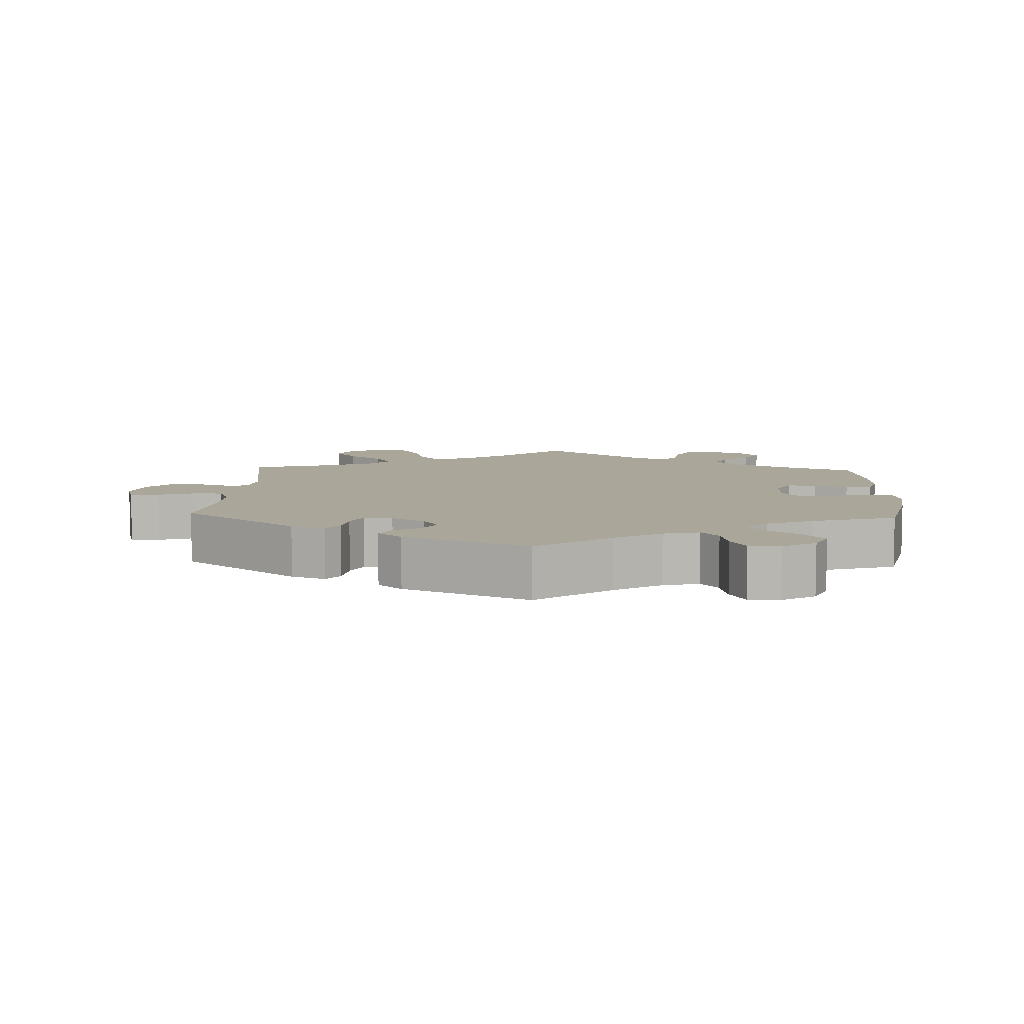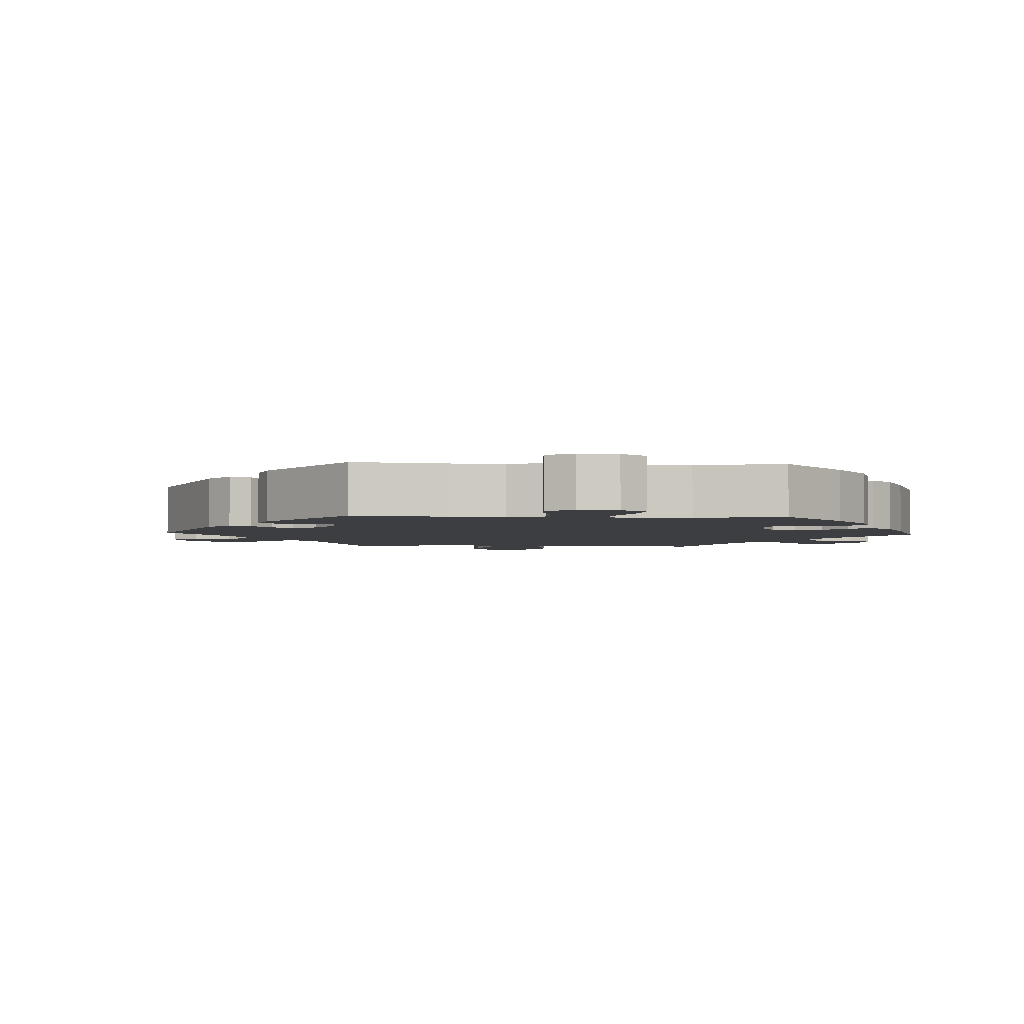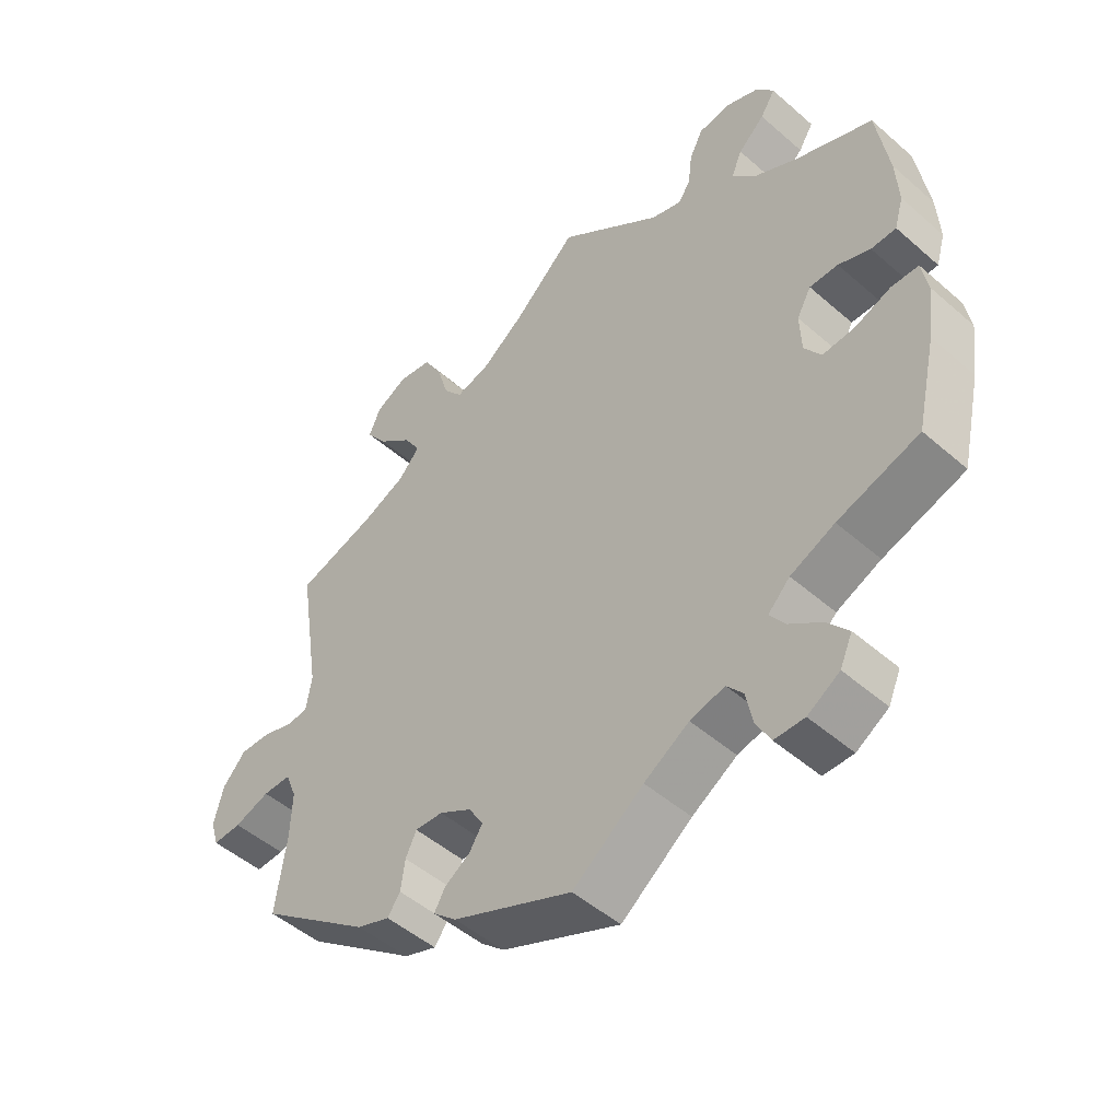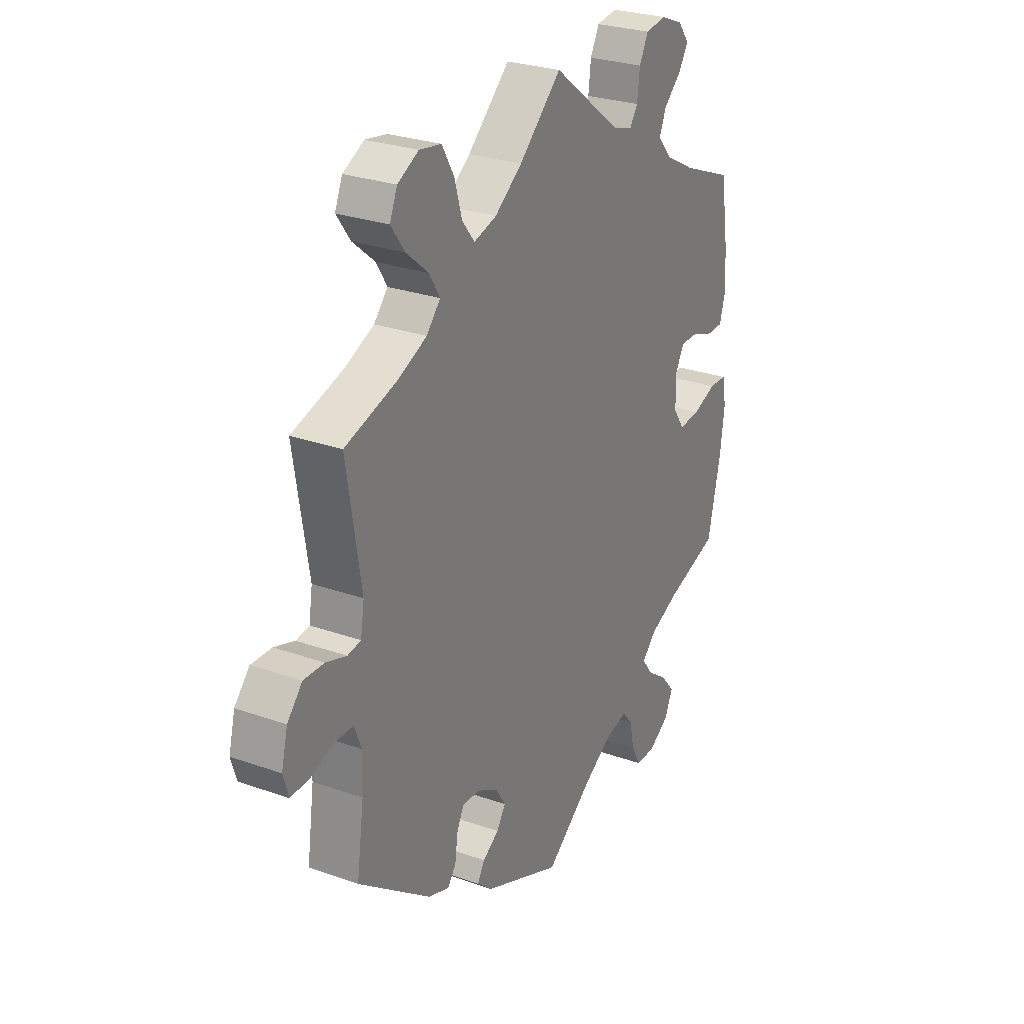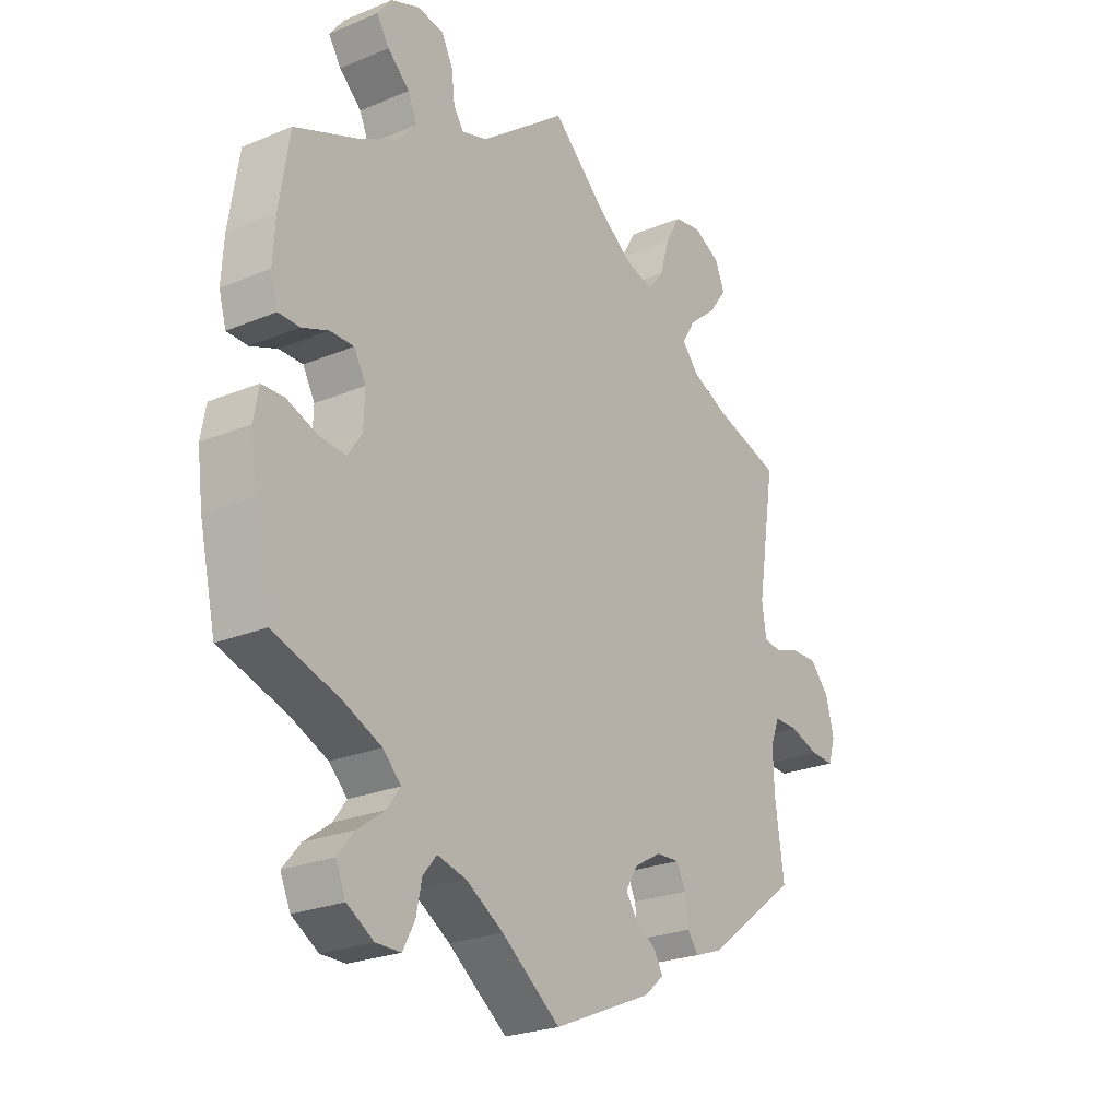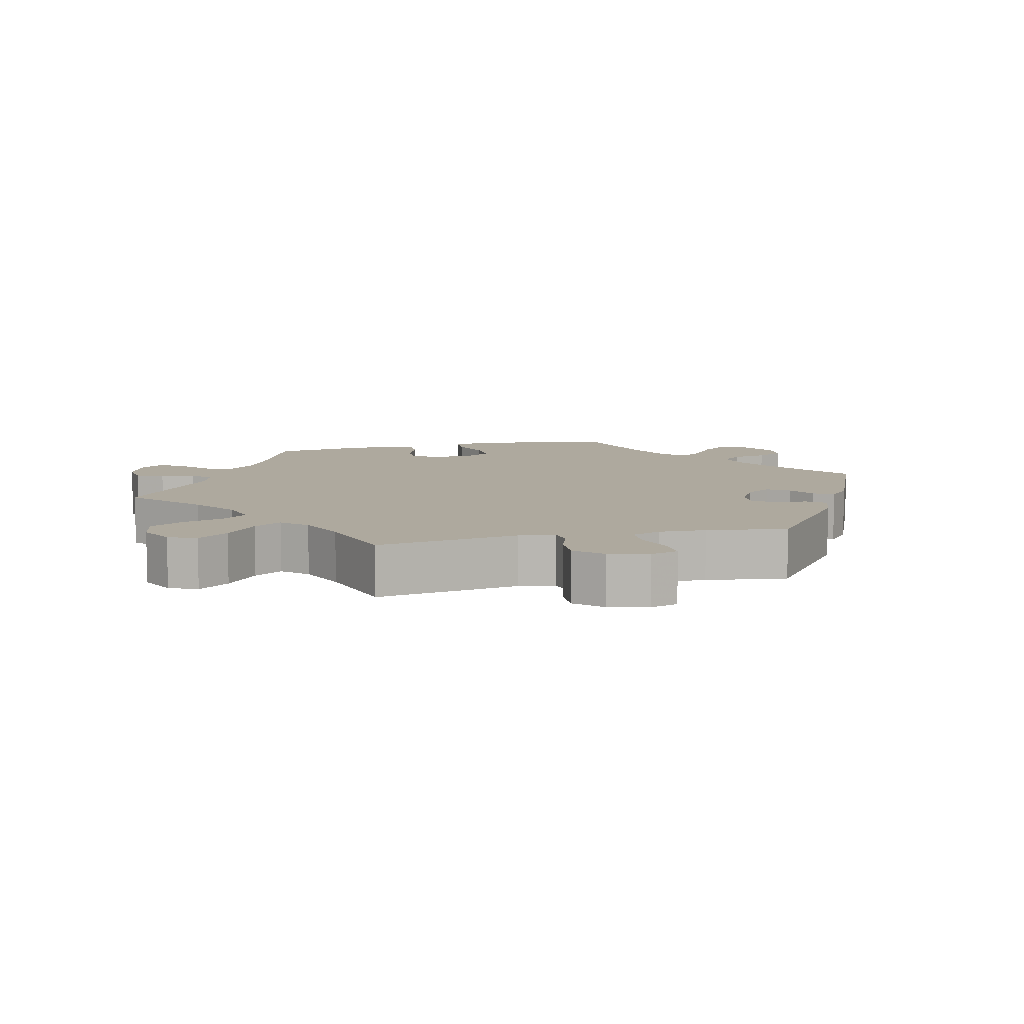
<metadata>
{"format":"obj","ext":"obj","renderer":"f3d","projection":"perspective","resolution":1024,"background":"white","views":[{"elev":7.8,"azim":-177.3,"up":"+Y"},{"elev":-3.2,"azim":-153.2,"up":"+Y"},{"elev":-48.9,"azim":-134.1,"up":"+Z"},{"elev":27.4,"azim":118.7,"up":"+Z"},{"elev":-24.4,"azim":-55.6,"up":"+Z"},{"elev":9.0,"azim":77.0,"up":"+Y"}]}
</metadata>
<code>
v 0.095 0.07 0.49
v 0.156 0.07 0.445
v 0.207 0.07 0.43
v 0.235 0.07 0.465
v 0.252 0.07 0.523
v 0.279 0.07 0.57
v 0.328 0.07 0.578
v 0.375 0.07 0.553
v 0.392 0.07 0.513
v 0.361 0.07 0.47
v 0.311 0.07 0.428
v 0.287 0.07 0.389
v 0.318 0.07 0.354
v 0.383 0.07 0.325
v 0.5 0.07 0.289
v 0.468 0.07 0.087
v 0.476 0.07 0.036
v 0.506 0.07 0.031
v 0.552 0.07 0.046
v 0.598 0.07 0.047
v 0.632 0.07 0.009
v 0.646 0.07 -0.047
v 0.634 0.07 -0.087
v 0.592 0.07 -0.085
v 0.54 0.07 -0.067
v 0.498 0.07 -0.067
v 0.482 0.07 -0.108
v 0.484 0.07 -0.175
v 0.5 0.07 -0.289
v 0.336 0.07 -0.413
v 0.288 0.07 -0.43
v 0.269 0.07 -0.404
v 0.263 0.07 -0.359
v 0.247 0.07 -0.326
v 0.206 0.07 -0.328
v 0.159 0.07 -0.355
v 0.137 0.07 -0.39
v 0.157 0.07 -0.421
v 0.194 0.07 -0.445
v 0.21 0.07 -0.473
v 0.176 0.07 -0.503
v 0 0.07 -0.578
v -0.104 0.07 -0.499
v -0.17 0.07 -0.458
v -0.221 0.07 -0.445
v -0.245 0.07 -0.474
v -0.255 0.07 -0.523
v -0.276 0.07 -0.562
v -0.32 0.07 -0.562
v -0.367 0.07 -0.533
v -0.385 0.07 -0.492
v -0.354 0.07 -0.455
v -0.307 0.07 -0.421
v -0.284 0.07 -0.389
v -0.316 0.07 -0.357
v -0.381 0.07 -0.328
v -0.501 0.07 -0.289
v -0.53 0.07 -0.16
v -0.54 0.07 -0.083
v -0.531 0.07 -0.033
v -0.491 0.07 -0.032
v -0.438 0.07 -0.052
v -0.39 0.07 -0.056
v -0.365 0.07 -0.019
v -0.363 0.07 0.038
v -0.384 0.07 0.076
v -0.426 0.07 0.076
v -0.473 0.07 0.058
v -0.51 0.07 0.059
v -0.523 0.07 0.104
v -0.519 0.07 0.173
v -0.501 0.07 0.289
v -0.387 0.07 0.335
v -0.321 0.07 0.37
v -0.287 0.07 0.408
v -0.303 0.07 0.445
v -0.342 0.07 0.481
v -0.364 0.07 0.516
v -0.339 0.07 0.549
v -0.289 0.07 0.569
v -0.242 0.07 0.562
v -0.222 0.07 0.523
v -0.216 0.07 0.474
v -0.198 0.07 0.447
v -0.153 0.07 0.461
v 0 0.07 0.578
v 0.095 0 0.49
v 0.156 0 0.445
v 0.207 0 0.43
v 0.235 0 0.465
v 0.252 0 0.523
v 0.279 0 0.57
v 0.328 0 0.578
v 0.375 0 0.553
v 0.392 0 0.513
v 0.361 0 0.47
v 0.311 0 0.428
v 0.287 0 0.389
v 0.318 0 0.354
v 0.383 0 0.325
v 0.5 0 0.289
v 0.468 0 0.087
v 0.476 0 0.036
v 0.506 0 0.031
v 0.552 0 0.046
v 0.598 0 0.047
v 0.632 0 0.009
v 0.646 0 -0.047
v 0.634 0 -0.087
v 0.592 0 -0.085
v 0.54 0 -0.067
v 0.498 0 -0.067
v 0.482 0 -0.108
v 0.484 0 -0.175
v 0.5 0 -0.289
v 0.336 0 -0.413
v 0.288 0 -0.43
v 0.269 0 -0.404
v 0.263 0 -0.359
v 0.247 0 -0.326
v 0.206 0 -0.328
v 0.159 0 -0.355
v 0.137 0 -0.39
v 0.157 0 -0.421
v 0.194 0 -0.445
v 0.21 0 -0.473
v 0.176 0 -0.503
v 0 0 -0.578
v -0.104 0 -0.499
v -0.17 0 -0.458
v -0.221 0 -0.445
v -0.245 0 -0.474
v -0.255 0 -0.523
v -0.276 0 -0.562
v -0.32 0 -0.562
v -0.367 0 -0.533
v -0.385 0 -0.492
v -0.354 0 -0.455
v -0.307 0 -0.421
v -0.284 0 -0.389
v -0.316 0 -0.357
v -0.381 0 -0.328
v -0.501 0 -0.289
v -0.53 0 -0.16
v -0.54 0 -0.083
v -0.531 0 -0.033
v -0.491 0 -0.032
v -0.438 0 -0.052
v -0.39 0 -0.056
v -0.365 0 -0.019
v -0.363 0 0.038
v -0.384 0 0.076
v -0.426 0 0.076
v -0.473 0 0.058
v -0.51 0 0.059
v -0.523 0 0.104
v -0.519 0 0.173
v -0.501 0 0.289
v -0.387 0 0.335
v -0.321 0 0.37
v -0.287 0 0.408
v -0.303 0 0.445
v -0.342 0 0.481
v -0.364 0 0.516
v -0.339 0 0.549
v -0.289 0 0.569
v -0.242 0 0.562
v -0.222 0 0.523
v -0.216 0 0.474
v -0.198 0 0.447
v -0.153 0 0.461
v 0 0 0.578
f 85 86 1
f 84 85 1 2
f 80 81 82 83
f 80 83 84
f 79 80 84
f 76 77 78 79
f 75 76 79 84
f 74 75 84 2
f 70 71 72 73
f 67 68 69 70
f 66 67 70 73
f 65 66 73 74
f 59 60 61 62
f 59 62 63
f 56 57 58 59
f 55 56 59 63
f 54 55 63 64
f 50 51 52 53
f 50 53 54
f 49 50 54
f 46 47 48 49
f 45 46 49 54
f 44 45 54 64
f 40 41 42 43
f 38 39 40 43
f 37 38 43 44
f 36 37 44 64
f 30 31 32 33
f 28 29 30 33
f 27 28 33 34
f 26 27 34 35
f 22 23 24 25
f 22 25 26
f 21 22 26
f 18 19 20 21
f 17 18 21 26
f 14 15 16
f 13 14 16 17
f 12 13 17 26
f 8 9 10 11
f 8 11 12
f 7 8 12
f 4 5 6 7
f 3 4 7 12
f 36 64 65 74
f 26 35 36 74
f 12 26 74
f 2 3 12 74
f 87 172 171
f 88 87 171 170
f 169 168 167 166
f 170 169 166
f 170 166 165
f 165 164 163 162
f 170 165 162 161
f 88 170 161 160
f 159 158 157 156
f 156 155 154 153
f 159 156 153 152
f 160 159 152 151
f 148 147 146 145
f 149 148 145
f 145 144 143 142
f 149 145 142 141
f 150 149 141 140
f 139 138 137 136
f 140 139 136
f 140 136 135
f 135 134 133 132
f 140 135 132 131
f 150 140 131 130
f 129 128 127 126
f 129 126 125 124
f 130 129 124 123
f 150 130 123 122
f 119 118 117 116
f 119 116 115 114
f 120 119 114 113
f 121 120 113 112
f 111 110 109 108
f 112 111 108
f 112 108 107
f 107 106 105 104
f 112 107 104 103
f 102 101 100
f 103 102 100 99
f 112 103 99 98
f 97 96 95 94
f 98 97 94
f 98 94 93
f 93 92 91 90
f 98 93 90 89
f 160 151 150 122
f 160 122 121 112
f 160 112 98
f 160 98 89 88
f 1 87 88 2
f 2 88 89 3
f 3 89 90 4
f 4 90 91 5
f 5 91 92 6
f 6 92 93 7
f 7 93 94 8
f 8 94 95 9
f 9 95 96 10
f 10 96 97 11
f 11 97 98 12
f 12 98 99 13
f 13 99 100 14
f 14 100 101 15
f 15 101 102 16
f 16 102 103 17
f 17 103 104 18
f 18 104 105 19
f 19 105 106 20
f 20 106 107 21
f 21 107 108 22
f 22 108 109 23
f 23 109 110 24
f 24 110 111 25
f 25 111 112 26
f 26 112 113 27
f 27 113 114 28
f 28 114 115 29
f 29 115 116 30
f 30 116 117 31
f 31 117 118 32
f 32 118 119 33
f 33 119 120 34
f 34 120 121 35
f 35 121 122 36
f 36 122 123 37
f 37 123 124 38
f 38 124 125 39
f 39 125 126 40
f 40 126 127 41
f 41 127 128 42
f 42 128 129 43
f 43 129 130 44
f 44 130 131 45
f 45 131 132 46
f 46 132 133 47
f 47 133 134 48
f 48 134 135 49
f 49 135 136 50
f 50 136 137 51
f 51 137 138 52
f 52 138 139 53
f 53 139 140 54
f 54 140 141 55
f 55 141 142 56
f 56 142 143 57
f 57 143 144 58
f 58 144 145 59
f 59 145 146 60
f 60 146 147 61
f 61 147 148 62
f 62 148 149 63
f 63 149 150 64
f 64 150 151 65
f 65 151 152 66
f 66 152 153 67
f 67 153 154 68
f 68 154 155 69
f 69 155 156 70
f 70 156 157 71
f 71 157 158 72
f 72 158 159 73
f 73 159 160 74
f 74 160 161 75
f 75 161 162 76
f 76 162 163 77
f 77 163 164 78
f 78 164 165 79
f 79 165 166 80
f 80 166 167 81
f 81 167 168 82
f 82 168 169 83
f 83 169 170 84
f 84 170 171 85
f 85 171 172 86
f 86 172 87 1

</code>
